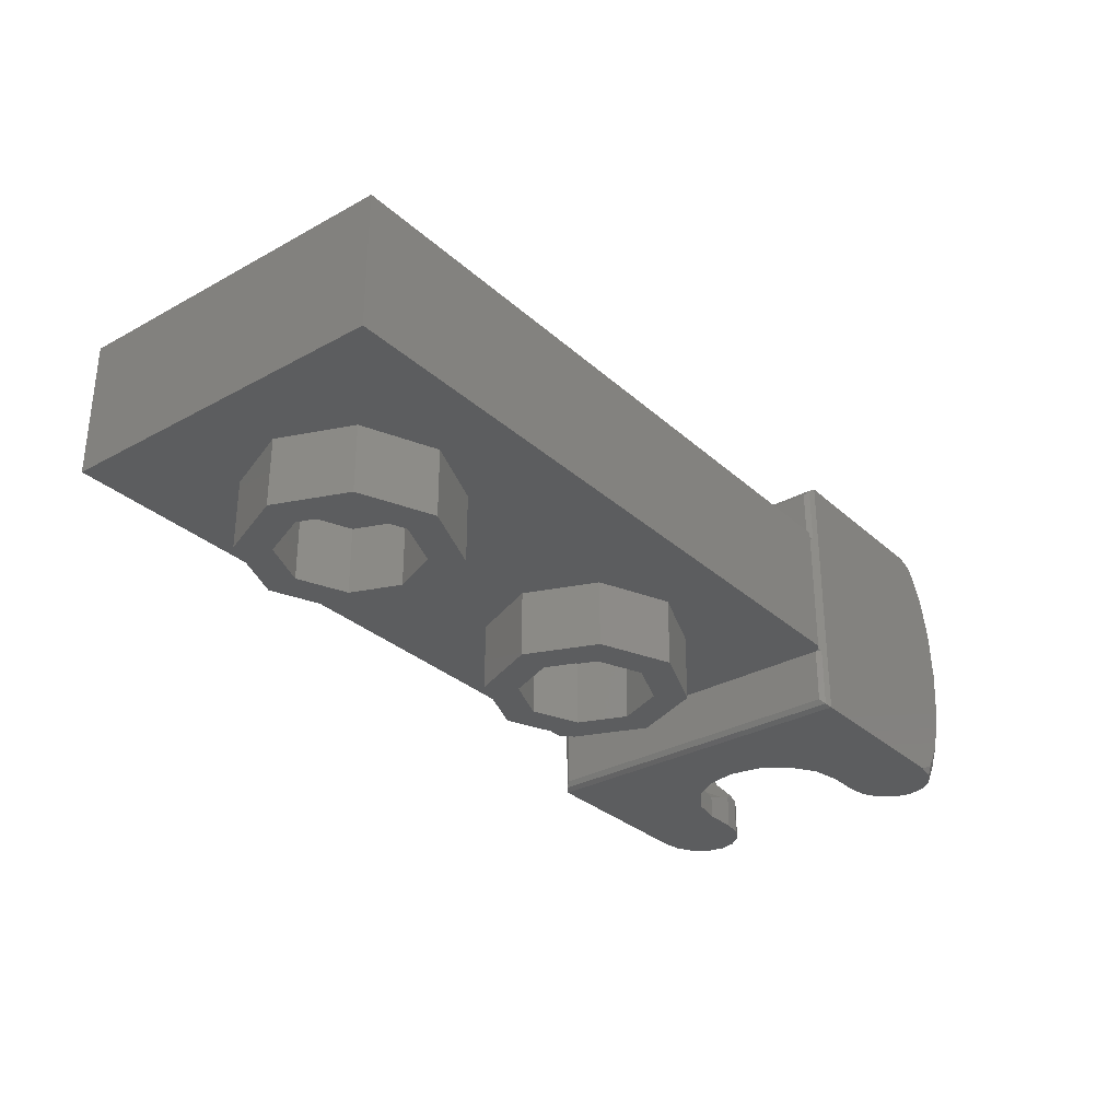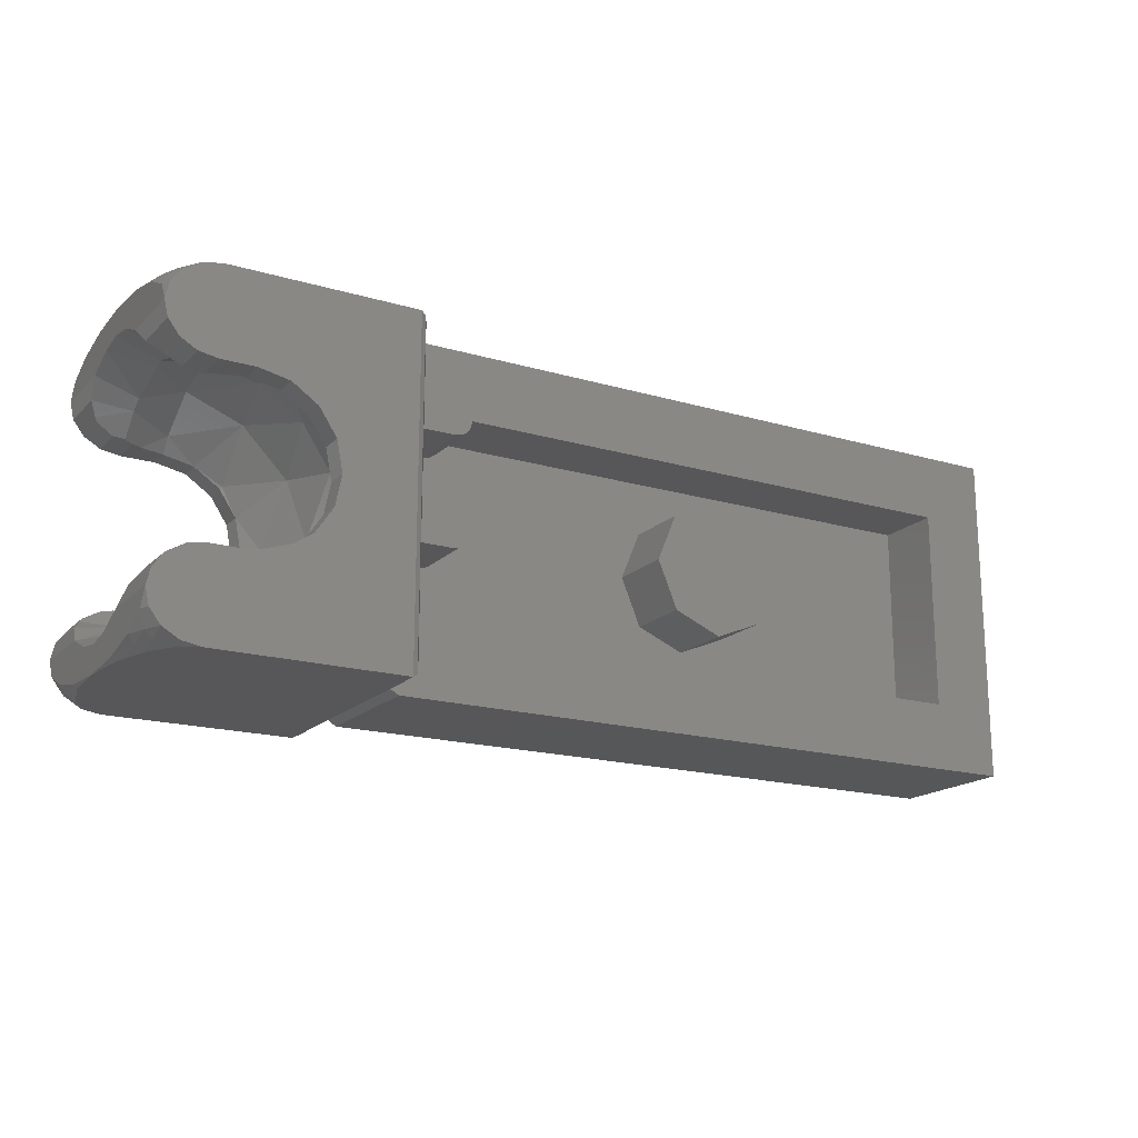
<metadata>
{"format":"stl","ext":"stl","renderer":"f3d","projection":"perspective","resolution":1024,"background":"white","views":[{"elev":-30.9,"azim":-51.7,"up":"+Y"},{"elev":-17.8,"azim":150.0,"up":"+Z"}]}
</metadata>
<code>
# stl→obj: 381 verts, 668 faces
v -0.8 0.32 -0.4
v -0.64 0.32 -0.24
v 0.64 0.32 -0.24
v 0.64 0.32 0.24
v -0.64 0.32 0.24
v -0.8 0.32 0.4
v 0.76 0.32 0.06
v 0.76 0.32 0.2
v 0.8 0.32 0.4
v 0.8 0.32 -0.4
v 0.76 0.32 -0.2
v 0.76 0.32 -0.06
v 0.16 0.32 0
v 0.1131 0.32 -0.1131
v 0 0.32 0
v 0 0.32 -0.16
v -0.1131 0.32 -0.1131
v -0.16 0.32 -0
v -0.1131 0.32 0.1131
v -0 0.32 0.16
v 0.1131 0.32 0.1131
v 0.643 0.32 -0.2247
v 0.68 0.32 -0.24
v 0.6517 0.32 -0.2117
v 0.6647 0.32 -0.203
v 0.68 0.32 -0.2
v 0.68 0.32 0.2
v 0.6647 0.32 0.203
v 0.68 0.32 0.24
v 0.6517 0.32 0.2117
v 0.643 0.32 0.2247
v 0.68 0.32 -0.06
v 0.6647 0.32 -0.05543
v 0.68 0.32 0
v 0.6517 0.32 -0.04243
v 0.643 0.32 -0.02296
v 0.64 0.32 -0
v 0.643 0.32 0.02296
v 0.6517 0.32 0.04243
v 0.6647 0.32 0.05543
v 0.68 0.32 0.06
v 1.023 -0.094 0.07348
v 0.9737 -0.06627 0
v 0.9492 0.01942 0.1406
v 1.059 -0.09075 0.1406
v 1.064 -0.094 0.1358
v 1.127 -0.094 0.1774
v 1.2 -0.06627 0.2263
v 1.3 -0.005312 0.2437
v 1.3 -0.05355 0.1954
v 1.008 -0.094 0
v 1.2 -0.094 0.192
v 1.256 -0.07606 0.192
v 1.059 0.01942 0.2508
v 0.9044 0.16 0.1225
v 0.9044 0.03754 0
v 0.88 0.16 0
v 1.2 0.03754 0.2956
v 0.9737 0.16 0.2263
v 1.078 0.16 0.2956
v 1.2 0.16 0.32
v 1.3 0.02465 0.2637
v 1.3 0.1375 0.2956
v 1.4 0.16 0.336
v 1.3 0.16 0.3001
v 1.4 0.09571 0.3263
v 1.4 0.02552 0.2956
v 1.365 -0.05478 0.2225
v 1.326 -0.06037 0.1999
v 1.391 -0.0183 0.2562
v 1.372 -0.04896 0.2312
v 1.28 -0.06571 0.192
v 1.28 -0.15 0.192
v 1.326 -0.15 0.1999
v 1.391 -0.15 0.2562
v 0.9492 0.01942 -0.1406
v 1.023 -0.094 -0.07348
v 1.064 -0.094 -0.1358
v 1.059 -0.09075 -0.1406
v 1.127 -0.094 -0.1774
v 1.3 -0.05355 -0.1954
v 1.3 -0.005312 -0.2437
v 1.2 -0.06627 -0.2263
v 1.256 -0.07606 -0.192
v 1.2 -0.094 -0.192
v 1.059 0.01942 -0.2508
v 0.9044 0.16 -0.1225
v 1.2 0.03754 -0.2956
v 0.9737 0.16 -0.2263
v 1.078 0.16 -0.2956
v 1.2 0.16 -0.32
v 1.3 0.1375 -0.2956
v 1.3 0.02465 -0.2637
v 1.3 0.16 -0.3001
v 1.4 0.16 -0.336
v 1.4 0.09571 -0.3263
v 1.4 0.02552 -0.2956
v 1.326 -0.06037 -0.1999
v 1.365 -0.05478 -0.2225
v 1.391 -0.0183 -0.2562
v 1.372 -0.04896 -0.2312
v 1.28 -0.15 -0.192
v 1.28 -0.06571 -0.192
v 1.326 -0.15 -0.1999
v 1.391 -0.15 -0.2562
v 0.9492 0.3006 0.1406
v 0.9737 0.3863 0
v 1.023 0.414 0.07348
v 1.064 0.414 0.1358
v 1.059 0.4108 0.1406
v 1.127 0.414 0.1774
v 1.3 0.3736 0.1954
v 1.3 0.3253 0.2437
v 1.2 0.3863 0.2263
v 1.008 0.414 0
v 1.256 0.3961 0.192
v 1.2 0.414 0.192
v 1.059 0.3006 0.2508
v 0.9044 0.2825 0
v 1.2 0.2825 0.2956
v 1.3 0.1825 0.2956
v 1.3 0.2953 0.2637
v 1.4 0.2243 0.3263
v 1.4 0.2945 0.2956
v 1.326 0.3804 0.1999
v 1.365 0.3748 0.2225
v 1.391 0.3383 0.2562
v 1.372 0.369 0.2312
v 1.28 0.47 0.192
v 1.28 0.3857 0.192
v 1.326 0.47 0.1999
v 1.391 0.47 0.2562
v 1.023 0.414 -0.07348
v 0.9492 0.3006 -0.1406
v 1.059 0.4108 -0.1406
v 1.064 0.414 -0.1358
v 1.127 0.414 -0.1774
v 1.2 0.3863 -0.2263
v 1.3 0.3253 -0.2437
v 1.3 0.3736 -0.1954
v 1.2 0.414 -0.192
v 1.256 0.3961 -0.192
v 1.059 0.3006 -0.2508
v 1.2 0.2825 -0.2956
v 1.3 0.2953 -0.2637
v 1.3 0.1825 -0.2956
v 1.4 0.2243 -0.3263
v 1.4 0.2945 -0.2956
v 1.365 0.3748 -0.2225
v 1.326 0.3804 -0.1999
v 1.391 0.3383 -0.2562
v 1.372 0.369 -0.2312
v 1.28 0.3857 -0.192
v 1.28 0.47 -0.192
v 1.326 0.47 -0.1999
v 1.391 0.47 -0.2562
v 1.008 -0.15 0.192
v 0.84 -0.15 0.4
v 1.008 -0.15 0
v 1.008 0.47 0
v 0.84 0.47 0.4
v 1.008 0.47 0.192
v 0.8273 0 0.3927
v 0.8273 -0.1427 0.3927
v 0.8273 0.4627 0.3927
v 0.8273 0.32 0.3927
v 0.82 0 0.38
v 0.82 0.004 0.3885
v 0.8127 0 0.3927
v 0.82 0.316 0.3885
v 0.82 0.32 0.38
v 0.8127 0.32 0.3927
v 0.8273 0.32 -0.3927
v 0.8273 0.4627 -0.3927
v 0.84 0.47 -0.4
v 0.84 -0.15 -0.4
v 0.8273 -0.1427 -0.3927
v 0.8273 0 -0.3927
v 0.82 0.32 -0.38
v 0.82 0.316 -0.3885
v 0.8127 0.32 -0.3927
v 0.82 0.004 -0.3885
v 0.82 0 -0.38
v 0.8127 0 -0.3927
v 1.008 -0.15 -0
v 1.023 -0.15 0.07347
v 1.064 -0.15 0.1358
v 1.127 -0.15 0.1774
v 1.2 -0.15 0.192
v 1.008 -0.15 -0.192
v 1.2 -0.15 -0.192
v 1.127 -0.15 -0.1774
v 1.064 -0.15 -0.1358
v 1.023 -0.15 -0.07347
v 1.365 -0.15 0.2225
v 1.4 -0.15 0.296
v 1.391 -0.15 0.3358
v 1.365 -0.15 0.3695
v 1.326 -0.15 0.3921
v 1.28 -0.15 0.4
v 1.28 -0.15 -0.4
v 1.326 -0.15 -0.3921
v 1.365 -0.15 -0.3695
v 1.391 -0.15 -0.3358
v 1.4 -0.15 -0.296
v 1.365 -0.15 -0.2225
v 1.008 0.47 -0.192
v 1.023 0.47 -0.07347
v 1.064 0.47 -0.1358
v 1.127 0.47 -0.1774
v 1.2 0.47 -0.192
v 1.2 0.47 0.192
v 1.127 0.47 0.1774
v 1.064 0.47 0.1358
v 1.023 0.47 0.07347
v 1.365 0.47 -0.2225
v 1.4 0.47 -0.296
v 1.391 0.47 -0.3358
v 1.365 0.47 -0.3695
v 1.326 0.47 -0.3921
v 1.28 0.47 -0.4
v 1.28 0.47 0.4
v 1.326 0.47 0.3921
v 1.365 0.47 0.3695
v 1.391 0.47 0.3358
v 1.4 0.47 0.296
v 1.365 0.47 0.2225
v 1.28 0.16 0.4
v 1.326 -0.1264 0.4
v 1.365 -0.0592 0.4
v 1.391 0.04137 0.4
v 1.4 0.16 0.4
v 1.391 0.2786 0.4
v 1.365 0.3792 0.4
v 1.326 0.4464 0.4
v 1.28 0.16 -0.4
v 1.326 0.4464 -0.4
v 1.365 0.3792 -0.4
v 1.391 0.2786 -0.4
v 1.4 0.16 -0.4
v 1.391 0.04137 -0.4
v 1.365 -0.0592 -0.4
v 1.326 -0.1264 -0.4
v 1.365 0.4285 0.3861
v 1.384 0.3792 0.3861
v 1.384 0.4285 0.3695
v 1.4 0.3792 0.3695
v 1.4 0.4464 0.3358
v 1.4 0.2786 0.3921
v 1.391 0.04136 0.4
v 1.4 0.04136 0.3921
v 1.4 -0.1264 0.3358
v 1.365 -0.1085 0.3861
v 1.384 -0.0592 0.3861
v 1.384 -0.1085 0.3695
v 1.4 -0.0592 0.3695
v 1.365 -0.1085 -0.3861
v 1.384 -0.0592 -0.3861
v 1.384 -0.1085 -0.3695
v 1.4 -0.0592 -0.3695
v 1.4 -0.1264 -0.3358
v 1.4 0.04136 -0.3921
v 1.391 0.04136 -0.4
v 1.4 0.2786 -0.3921
v 1.4 0.4464 -0.3358
v 1.365 0.4285 -0.3861
v 1.384 0.3792 -0.3861
v 1.384 0.4285 -0.3695
v 1.4 0.3792 -0.3695
v 0.76 0.16 0.24
v 0.76 0.16 -0.24
v -0.64 0.16 -0.24
v -0.64 0.16 0.24
v 0.16 0.16 0
v 0.1131 0.16 -0.1131
v 0 0.16 -0.16
v -0.1131 0.16 -0.1131
v -0.16 0.16 -0
v -0.1131 0.16 0.1131
v -0 0.16 0.16
v 0.1131 0.16 0.1131
v 0.64 0.16 -0.24
v 0.64 0.16 0.24
v 0.76 0.16 -0.2
v 0.76 0.16 -0.06
v 0.68 0.16 -0.06
v 0.68 0.16 -0.2
v 0.76 0.16 0.06
v 0.76 0.16 0.2
v 0.68 0.16 0.2
v 0.68 0.16 0.06
v 0.643 0.16 -0.2247
v 0.6517 0.16 -0.2117
v 0.6647 0.16 -0.203
v 0.6647 0.16 0.203
v 0.6517 0.16 0.2117
v 0.643 0.16 0.2247
v 0.6647 0.16 -0.05543
v 0.6517 0.16 -0.04243
v 0.643 0.16 -0.02296
v 0.64 0.16 -0
v 0.643 0.16 0.02296
v 0.6517 0.16 0.04243
v 0.6647 0.16 0.05543
v -0.8 0 -0.4
v -0.8 0 0.4
v 0.8 0 0.4
v 0.8 0 -0.4
v -0.24 0 0
v -0.24 -0.16 0
v -0.2869 -0.16 0.1131
v -0.2869 0 0.1131
v -0.4 -0.16 0.16
v -0.4 0 0.16
v -0.5131 -0.16 0.1131
v -0.5131 0 0.1131
v -0.56 -0.16 -0
v -0.56 0 -0
v -0.5131 -0.16 -0.1131
v -0.5131 0 -0.1131
v -0.4 -0.16 -0.16
v -0.4 0 -0.16
v -0.2869 -0.16 -0.1131
v -0.2869 0 -0.1131
v -0.16 -0.16 0
v -0.16 0 0
v -0.2303 0 0.1697
v -0.2303 -0.16 0.1697
v -0.4 0 0.24
v -0.4 -0.16 0.24
v -0.5697 0 0.1697
v -0.5697 -0.16 0.1697
v -0.64 0 -0
v -0.64 -0.16 -0
v -0.5697 0 -0.1697
v -0.5697 -0.16 -0.1697
v -0.4 0 -0.24
v -0.4 -0.16 -0.24
v -0.2303 0 -0.1697
v -0.2303 -0.16 -0.1697
v 0.56 0 0
v 0.56 -0.16 0
v 0.5131 -0.16 0.1131
v 0.5131 0 0.1131
v 0.4 -0.16 0.16
v 0.4 0 0.16
v 0.2869 -0.16 0.1131
v 0.2869 0 0.1131
v 0.24 -0.16 -0
v 0.24 0 -0
v 0.2869 -0.16 -0.1131
v 0.2869 0 -0.1131
v 0.4 -0.16 -0.16
v 0.4 0 -0.16
v 0.5131 -0.16 -0.1131
v 0.5131 0 -0.1131
v 0.64 -0.16 0
v 0.64 0 0
v 0.5697 0 0.1697
v 0.5697 -0.16 0.1697
v 0.4 0 0.24
v 0.4 -0.16 0.24
v 0.2303 0 0.1697
v 0.2303 -0.16 0.1697
v 0.16 0 -0
v 0.16 -0.16 -0
v 0.2303 0 -0.1697
v 0.2303 -0.16 -0.1697
v 0.4 0 -0.24
v 0.4 -0.16 -0.24
v 0.5697 0 -0.1697
v 0.5697 -0.16 -0.1697
v 0.82 -0.13 0.38
v 0.82 -0.13 -0.38
v 0.82 0.45 0.38
v 0.82 0.45 -0.38
v 1.023 -0.094 -0.07347
v 1.008 -0.094 -0
v 1.023 -0.094 0.07347
v 1.023 0.414 0.07347
v 1.023 0.414 -0.07347
f 1 2 3
f 4 5 6
f 7 8 9
f 10 11 12
f 13 14 15
f 14 16 15
f 16 17 15
f 17 18 15
f 18 19 15
f 19 20 15
f 20 21 15
f 21 13 15
f 3 22 23
f 22 24 23
f 24 25 23
f 25 26 23
f 27 28 29
f 28 30 29
f 30 31 29
f 31 4 29
f 32 33 34
f 33 35 34
f 35 36 34
f 36 37 34
f 37 38 34
f 38 39 34
f 39 40 34
f 40 41 34
f 42 43 44
f 42 45 46
f 47 46 45
f 48 49 50
f 42 51 43
f 52 48 53
f 47 45 54
f 55 56 57
f 44 56 55
f 54 48 47
f 58 48 54
f 59 44 55
f 58 54 60
f 61 58 60
f 54 44 59
f 60 54 59
f 54 45 44
f 52 47 48
f 44 43 56
f 44 45 42
f 62 58 63
f 64 63 65
f 64 66 63
f 62 63 66
f 62 66 67
f 68 69 50
f 49 62 67
f 67 70 49
f 70 71 49
f 72 73 53
f 69 74 50
f 70 75 71
f 76 43 77
f 78 79 77
f 79 78 80
f 81 82 83
f 43 51 77
f 84 83 85
f 86 79 80
f 57 56 87
f 87 56 76
f 80 83 86
f 86 83 88
f 87 76 89
f 90 86 88
f 90 88 91
f 89 76 86
f 89 86 90
f 76 79 86
f 83 80 85
f 56 43 76
f 77 79 76
f 92 88 93
f 94 92 95
f 92 96 95
f 96 92 93
f 97 96 93
f 81 98 99
f 97 93 82
f 82 100 97
f 82 101 100
f 84 102 103
f 81 104 98
f 101 105 100
f 106 107 108
f 109 110 108
f 110 109 111
f 112 113 114
f 107 115 108
f 116 114 117
f 118 110 111
f 57 119 55
f 55 119 106
f 111 114 118
f 118 114 120
f 55 106 59
f 60 118 120
f 60 120 61
f 59 106 118
f 59 118 60
f 106 110 118
f 114 111 117
f 119 107 106
f 108 110 106
f 121 120 122
f 65 121 64
f 121 123 64
f 123 121 122
f 124 123 122
f 112 125 126
f 124 122 113
f 113 127 124
f 113 128 127
f 116 129 130
f 112 131 125
f 128 132 127
f 133 107 134
f 133 135 136
f 137 136 135
f 138 139 140
f 133 115 107
f 141 138 142
f 137 135 143
f 87 119 57
f 134 119 87
f 143 138 137
f 144 138 143
f 89 134 87
f 144 143 90
f 91 144 90
f 143 134 89
f 90 143 89
f 143 135 134
f 141 137 138
f 134 107 119
f 134 135 133
f 145 144 146
f 95 146 94
f 95 147 146
f 145 146 147
f 145 147 148
f 149 150 140
f 139 145 148
f 148 151 139
f 151 152 139
f 153 154 142
f 150 155 140
f 151 156 152
f 157 158 159
f 160 161 162
f 163 164 158
f 161 165 166
f 167 163 168
f 168 169 167
f 170 166 171
f 171 172 170
f 173 174 175
f 176 177 178
f 179 173 180
f 180 181 179
f 182 178 183
f 183 184 182
f 157 185 186
f 157 186 187
f 157 187 188
f 157 188 189
f 190 191 192
f 190 192 193
f 190 193 194
f 190 194 185
f 73 74 195
f 73 195 75
f 73 75 196
f 73 196 197
f 73 197 198
f 73 198 199
f 73 199 200
f 201 202 203
f 201 203 204
f 201 204 205
f 201 205 105
f 201 105 206
f 201 206 104
f 201 104 102
f 207 160 208
f 207 208 209
f 207 209 210
f 207 210 211
f 162 212 213
f 162 213 214
f 162 214 215
f 162 215 160
f 154 155 216
f 154 216 156
f 154 156 217
f 154 217 218
f 154 218 219
f 154 219 220
f 154 220 221
f 222 223 224
f 222 224 225
f 222 225 226
f 222 226 132
f 222 132 227
f 222 227 131
f 222 131 129
f 228 200 229
f 228 229 230
f 228 230 231
f 228 231 232
f 228 232 233
f 228 233 234
f 228 234 235
f 228 235 222
f 236 221 237
f 236 237 238
f 236 238 239
f 236 239 240
f 236 240 241
f 236 241 242
f 236 242 243
f 236 243 201
f 244 245 246
f 247 246 245
f 244 246 224
f 245 244 234
f 246 247 248
f 249 247 245
f 225 224 246
f 244 224 223
f 245 234 233
f 235 234 244
f 248 225 246
f 245 233 249
f 223 235 244
f 225 248 226
f 232 249 233
f 235 223 222
f 200 199 229
f 250 251 232
f 196 252 197
f 253 229 199
f 251 250 254
f 255 197 252
f 253 230 229
f 250 230 254
f 199 198 253
f 255 198 197
f 254 256 251
f 252 256 255
f 230 253 254
f 198 255 253
f 254 255 256
f 255 254 253
f 257 258 259
f 260 259 258
f 257 259 203
f 258 257 242
f 259 260 261
f 262 260 258
f 204 203 259
f 257 203 202
f 258 242 263
f 243 242 257
f 261 204 259
f 258 263 262
f 202 243 257
f 204 261 205
f 240 262 263
f 243 202 201
f 221 220 237
f 239 264 240
f 217 265 218
f 266 237 220
f 264 239 267
f 268 218 265
f 266 238 237
f 239 238 267
f 220 219 266
f 268 219 218
f 267 269 264
f 265 269 268
f 238 266 267
f 219 268 266
f 267 268 269
f 268 267 266
f 270 271 272
f 270 272 273
f 1 3 23
f 1 23 10
f 9 29 4
f 9 4 6
f 6 5 2
f 6 2 1
f 12 7 9
f 12 9 10
f 11 10 23
f 11 23 26
f 32 41 7
f 32 7 12
f 27 29 9
f 27 9 8
f 13 274 275
f 13 275 14
f 14 275 276
f 14 276 16
f 16 276 277
f 16 277 17
f 17 277 278
f 17 278 18
f 18 278 279
f 18 279 19
f 19 279 280
f 19 280 20
f 20 280 281
f 20 281 21
f 21 281 274
f 21 274 13
f 272 282 3
f 272 3 2
f 5 4 283
f 5 283 273
f 2 5 273
f 2 273 272
f 284 285 12
f 284 12 11
f 285 286 32
f 285 32 12
f 11 26 287
f 11 287 284
f 288 289 8
f 288 8 7
f 289 290 27
f 289 27 8
f 7 41 291
f 7 291 288
f 3 282 292
f 3 292 22
f 22 292 293
f 22 293 24
f 24 293 294
f 24 294 25
f 25 294 287
f 25 287 26
f 27 290 295
f 27 295 28
f 28 295 296
f 28 296 30
f 30 296 297
f 30 297 31
f 31 297 283
f 31 283 4
f 32 286 298
f 32 298 33
f 33 298 299
f 33 299 35
f 35 299 300
f 35 300 36
f 36 300 301
f 36 301 37
f 37 301 302
f 37 302 38
f 38 302 303
f 38 303 39
f 39 303 304
f 39 304 40
f 40 304 291
f 40 291 41
f 6 1 305
f 6 305 306
f 9 6 306
f 9 306 307
f 1 10 308
f 1 308 305
f 305 308 307
f 305 307 306
f 309 310 311
f 309 311 312
f 312 311 313
f 312 313 314
f 314 313 315
f 314 315 316
f 316 315 317
f 316 317 318
f 318 317 319
f 318 319 320
f 320 319 321
f 320 321 322
f 322 321 323
f 322 323 324
f 324 323 310
f 324 310 309
f 325 326 327
f 325 327 328
f 328 327 329
f 328 329 330
f 330 329 331
f 330 331 332
f 332 331 333
f 332 333 334
f 334 333 335
f 334 335 336
f 336 335 337
f 336 337 338
f 338 337 339
f 338 339 340
f 340 339 326
f 340 326 325
f 310 325 328
f 310 328 311
f 311 328 330
f 311 330 313
f 313 330 332
f 313 332 315
f 315 332 334
f 315 334 317
f 317 334 336
f 317 336 319
f 319 336 338
f 319 338 321
f 321 338 340
f 321 340 323
f 323 340 325
f 323 325 310
f 341 342 343
f 341 343 344
f 344 343 345
f 344 345 346
f 346 345 347
f 346 347 348
f 348 347 349
f 348 349 350
f 350 349 351
f 350 351 352
f 352 351 353
f 352 353 354
f 354 353 355
f 354 355 356
f 356 355 342
f 356 342 341
f 357 358 359
f 357 359 360
f 360 359 361
f 360 361 362
f 362 361 363
f 362 363 364
f 364 363 365
f 364 365 366
f 366 365 367
f 366 367 368
f 368 367 369
f 368 369 370
f 370 369 371
f 370 371 372
f 372 371 358
f 372 358 357
f 342 357 360
f 342 360 343
f 343 360 362
f 343 362 345
f 345 362 364
f 345 364 347
f 347 364 366
f 347 366 349
f 349 366 368
f 349 368 351
f 351 368 370
f 351 370 353
f 353 370 372
f 353 372 355
f 355 372 357
f 355 357 342
f 50 72 53
f 50 53 48
f 58 61 65
f 58 65 63
f 62 49 48
f 62 48 58
f 50 49 71
f 50 71 68
f 73 189 52
f 73 52 53
f 74 73 72
f 74 72 50
f 68 195 74
f 68 74 69
f 75 195 68
f 75 68 71
f 67 196 75
f 67 75 70
f 256 252 196
f 256 196 67
f 66 251 256
f 66 256 67
f 64 232 251
f 64 251 66
f 83 84 103
f 83 103 81
f 92 94 91
f 92 91 88
f 88 83 82
f 88 82 93
f 99 101 82
f 99 82 81
f 84 85 191
f 84 191 102
f 81 103 102
f 81 102 104
f 98 104 206
f 98 206 99
f 101 99 206
f 101 206 105
f 100 105 205
f 100 205 97
f 97 205 261
f 97 261 260
f 97 260 262
f 97 262 96
f 96 262 240
f 96 240 95
f 114 116 130
f 114 130 112
f 121 65 61
f 121 61 120
f 120 114 113
f 120 113 122
f 126 128 113
f 126 113 112
f 116 117 212
f 116 212 129
f 112 130 129
f 112 129 131
f 125 131 227
f 125 227 126
f 128 126 227
f 128 227 132
f 127 132 226
f 127 226 124
f 124 226 248
f 124 248 247
f 124 247 249
f 124 249 123
f 123 249 232
f 123 232 64
f 140 153 142
f 140 142 138
f 144 91 94
f 144 94 146
f 145 139 138
f 145 138 144
f 140 139 152
f 140 152 149
f 154 211 141
f 154 141 142
f 155 154 153
f 155 153 140
f 149 216 155
f 149 155 150
f 156 216 149
f 156 149 152
f 148 217 156
f 148 156 151
f 269 265 217
f 269 217 148
f 147 264 269
f 147 269 148
f 95 240 264
f 95 264 147
f 73 200 158
f 73 158 157
f 190 176 201
f 190 201 102
f 159 158 176
f 159 176 190
f 154 221 175
f 154 175 207
f 162 161 222
f 162 222 129
f 207 175 161
f 207 161 160
f 176 158 164
f 176 164 177
f 177 164 373
f 177 373 374
f 374 373 167
f 374 167 183
f 164 163 167
f 164 167 373
f 166 165 375
f 166 375 171
f 158 161 166
f 158 166 163
f 184 169 307
f 184 307 308
f 183 167 169
f 183 169 184
f 166 170 168
f 166 168 163
f 172 169 168
f 172 168 170
f 9 307 169
f 9 169 172
f 161 175 174
f 161 174 165
f 165 174 376
f 165 376 375
f 375 376 179
f 375 179 171
f 174 173 179
f 174 179 376
f 178 177 374
f 178 374 183
f 175 176 178
f 175 178 173
f 172 181 10
f 172 10 9
f 171 179 181
f 171 181 172
f 178 182 180
f 178 180 173
f 184 181 180
f 184 180 182
f 308 10 181
f 308 181 184
f 191 85 80
f 191 80 192
f 192 80 78
f 192 78 193
f 193 78 377
f 193 377 194
f 194 377 378
f 194 378 185
f 185 378 379
f 185 379 186
f 186 379 46
f 186 46 187
f 187 46 47
f 187 47 188
f 188 47 52
f 188 52 189
f 212 117 111
f 212 111 213
f 213 111 109
f 213 109 214
f 214 109 380
f 214 380 215
f 215 380 115
f 215 115 160
f 160 115 381
f 160 381 208
f 208 381 136
f 208 136 209
f 209 136 137
f 209 137 210
f 210 137 141
f 210 141 211
f 200 222 161
f 200 161 158
f 221 201 176
f 221 176 175

</code>
